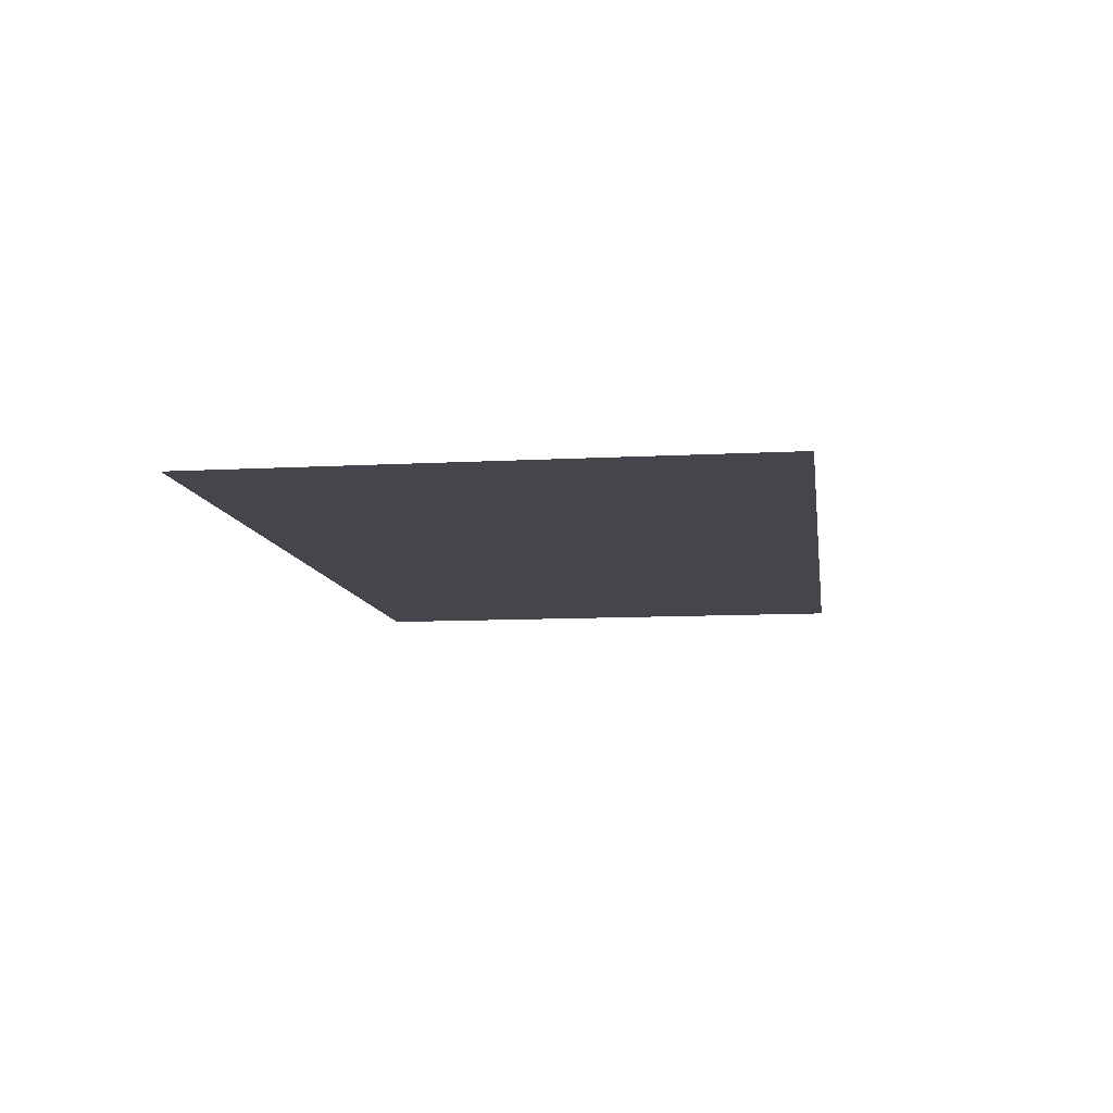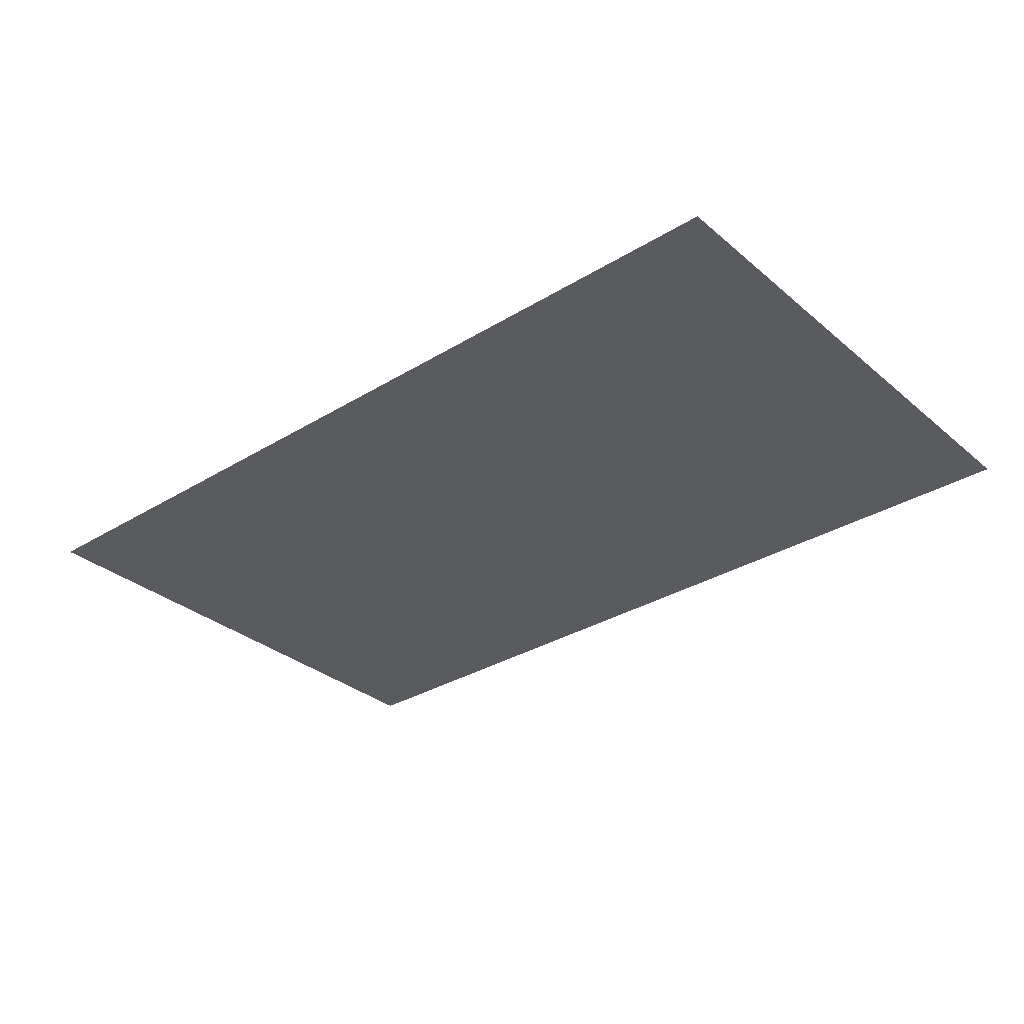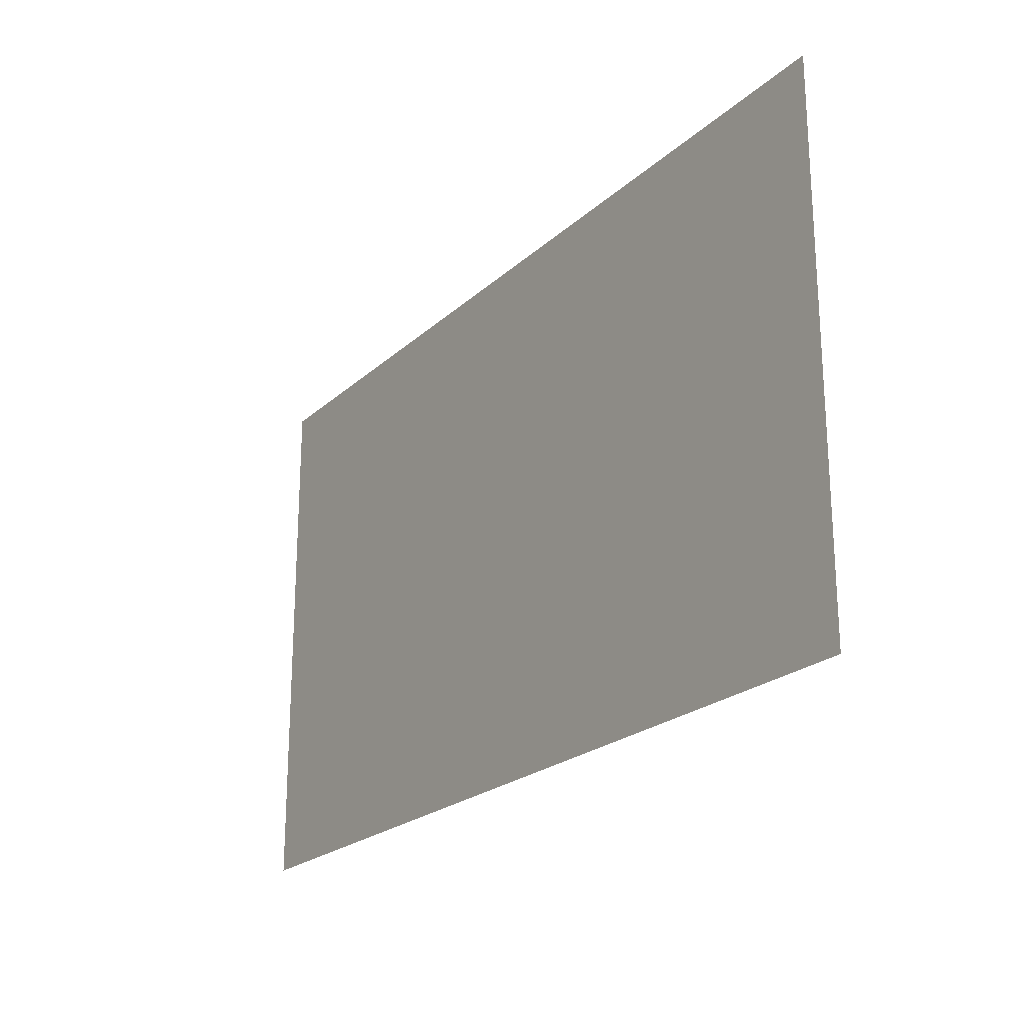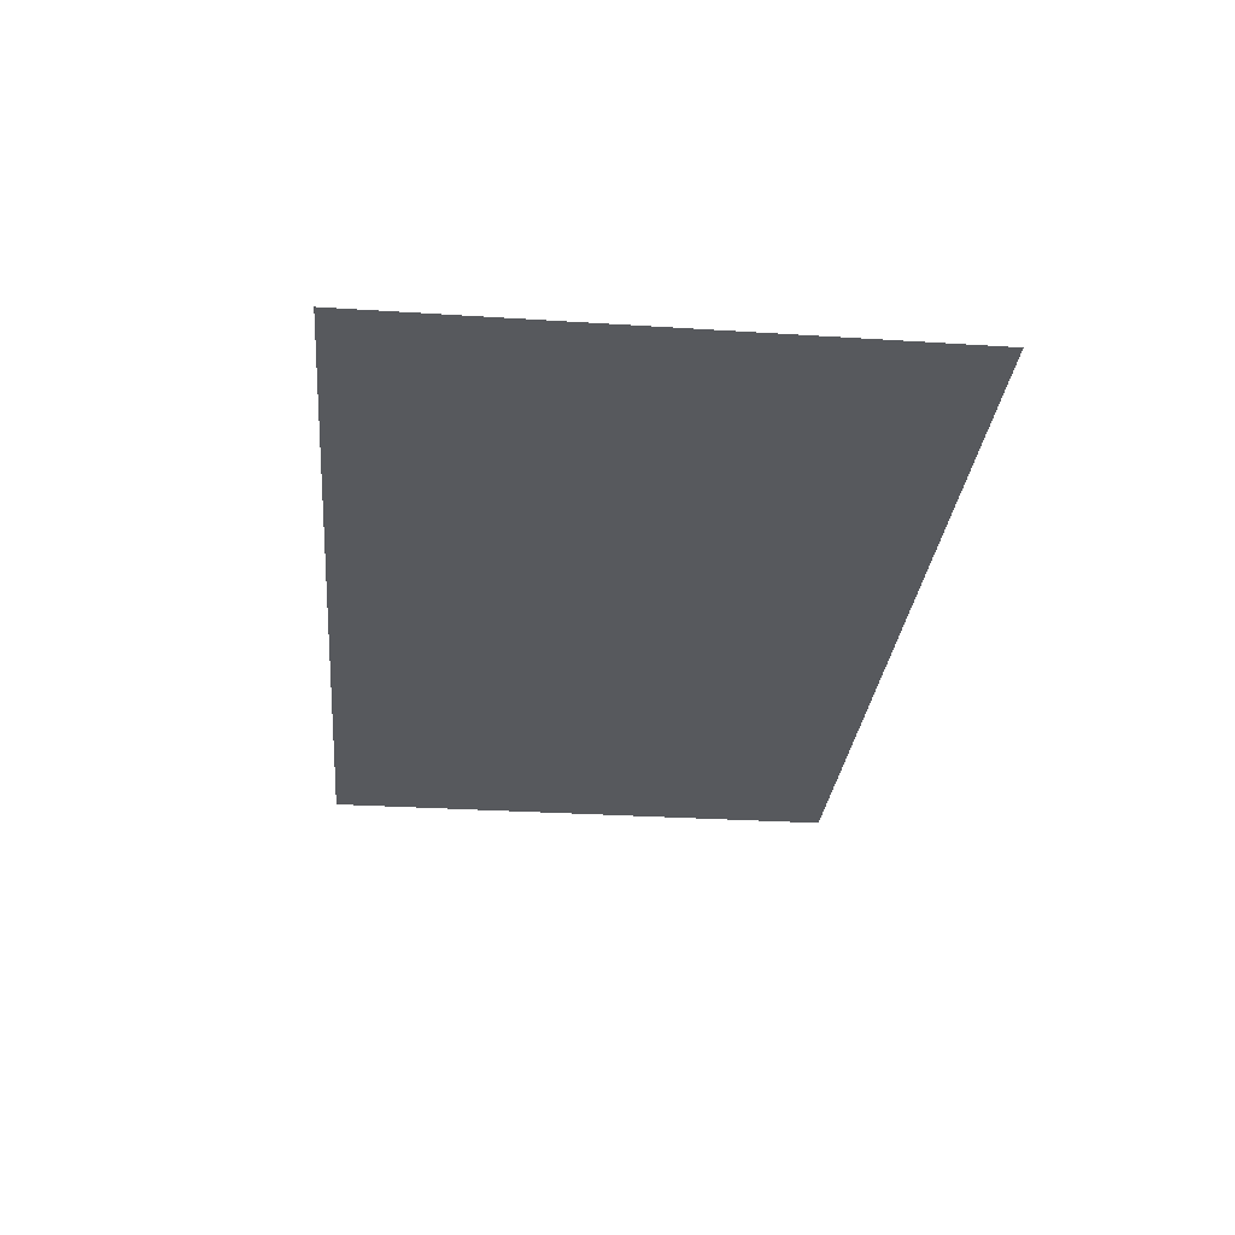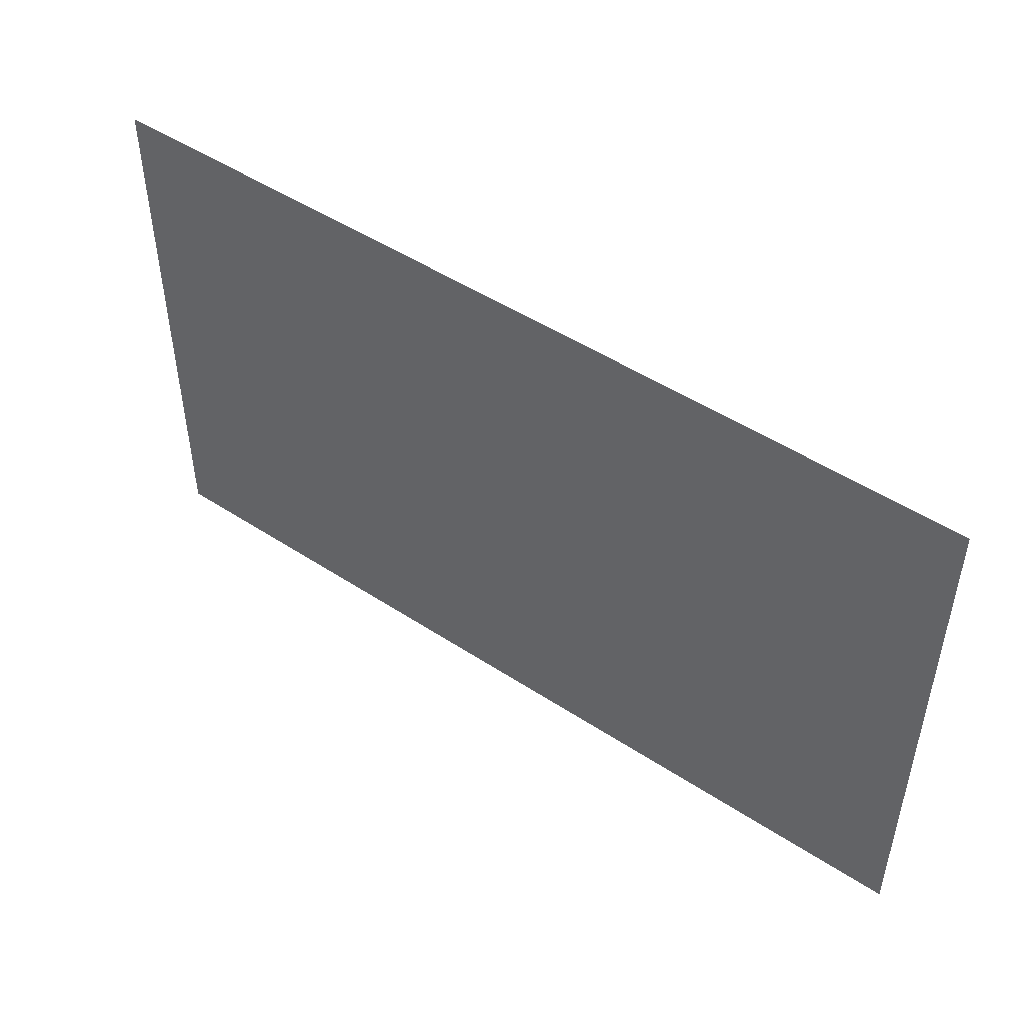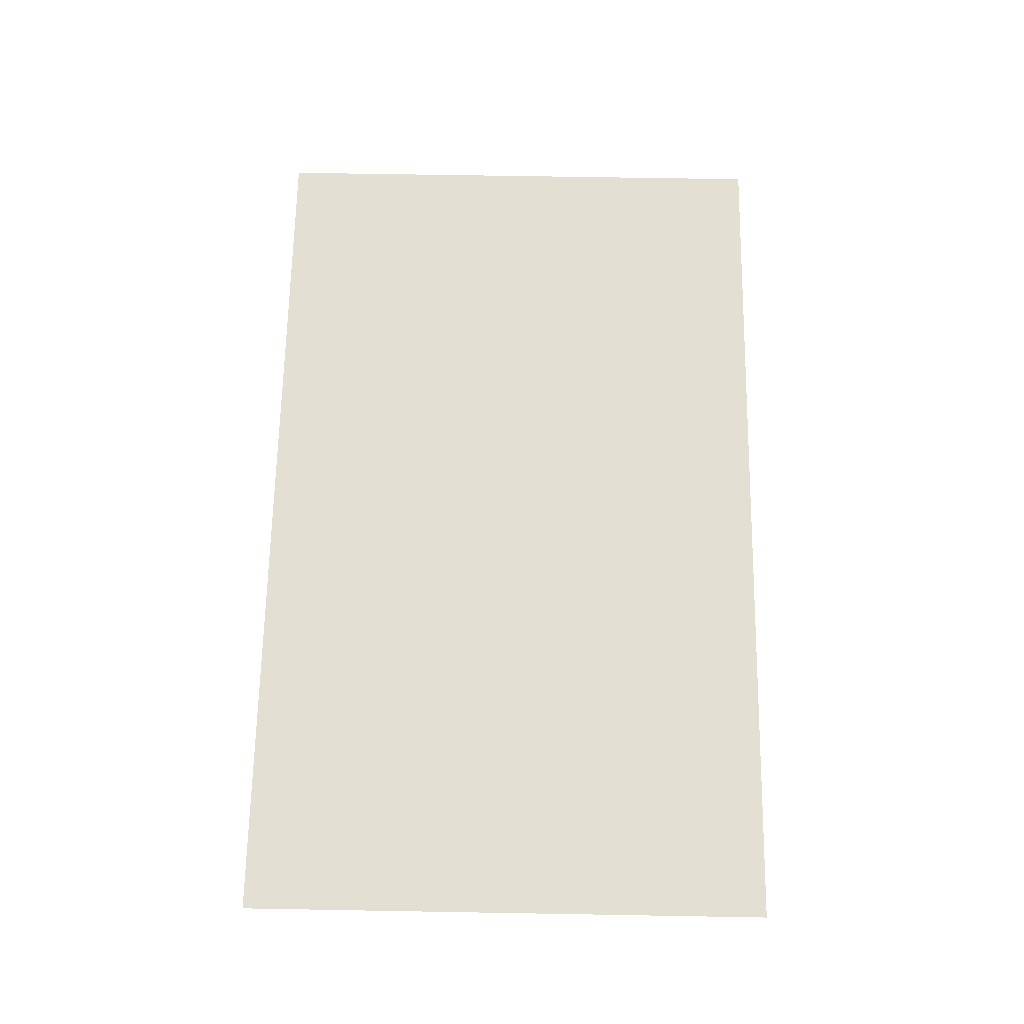
<metadata>
{"format":"obj","ext":"obj","renderer":"f3d","projection":"perspective","resolution":1024,"background":"white","views":[{"elev":-10.0,"azim":-82.0,"up":"+Z"},{"elev":-32.1,"azim":40.6,"up":"+Z"},{"elev":-22.3,"azim":56.3,"up":"+Y"},{"elev":-29.3,"azim":84.6,"up":"+Z"},{"elev":48.7,"azim":36.2,"up":"+Y"},{"elev":66.6,"azim":-89.0,"up":"+Z"}]}
</metadata>
<code>
v -64 -16 0
v -80 -16 0
v -80 0 0
v -64 0 0
v -80 -16 0
v -96 -16 0
v -96 0 0
v -80 0 0
v -96 -16 0
v -112 -16 0
v -112 0 0
v -96 0 0
v -112 -16 0
v -128 -16 0
v -128 0 0
v -112 0 0
v -128 -16 0
v -144 -16 0
v -144 0 0
v -128 0 0
v -64 -32 0
v -80 -32 0
v -80 -16 0
v -64 -16 0
v -80 -32 0
v -96 -32 0
v -96 -16 0
v -80 -16 0
v -96 -32 0
v -112 -32 0
v -112 -16 0
v -96 -16 0
v -112 -32 0
v -128 -32 0
v -128 -16 0
v -112 -16 0
v -128 -32 0
v -144 -32 0
v -144 -16 0
v -128 -16 0
v -64 -48 0
v -80 -48 0
v -80 -32 0
v -64 -32 0
v -80 -48 0
v -96 -48 0
v -96 -32 0
v -80 -32 0
v -96 -48 0
v -112 -48 0
v -112 -32 0
v -96 -32 0
v -112 -48 0
v -128 -48 0
v -128 -32 0
v -112 -32 0
v -128 -48 0
v -144 -48 0
v -144 -32 0
v -128 -32 0
g TitleIntro_mesh_0127
f 1 2 3 4
f 5 6 7 8
f 9 10 11 12
f 13 14 15 16
f 17 18 19 20
f 21 22 23 24
f 25 26 27 28
f 29 30 31 32
f 33 34 35 36
f 37 38 39 40
f 41 42 43 44
f 45 46 47 48
f 49 50 51 52
f 53 54 55 56
f 57 58 59 60

</code>
